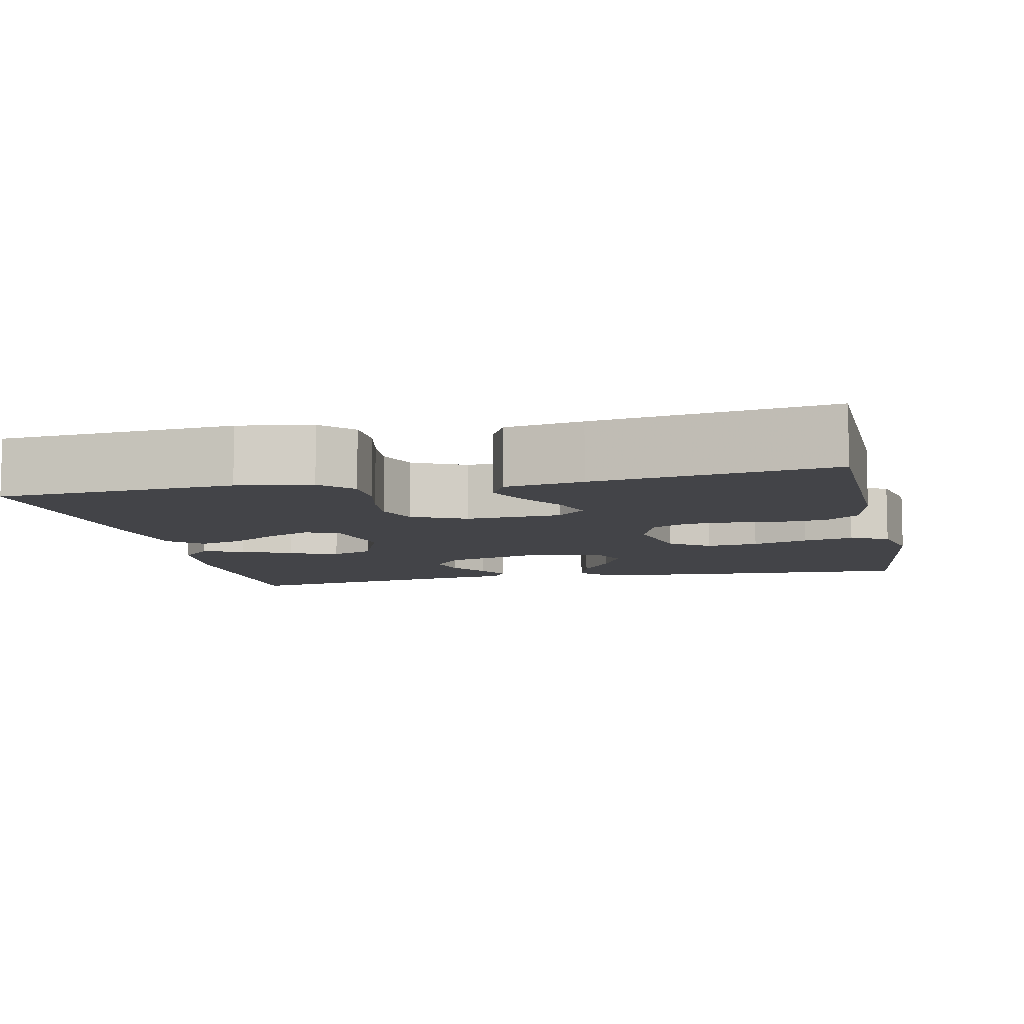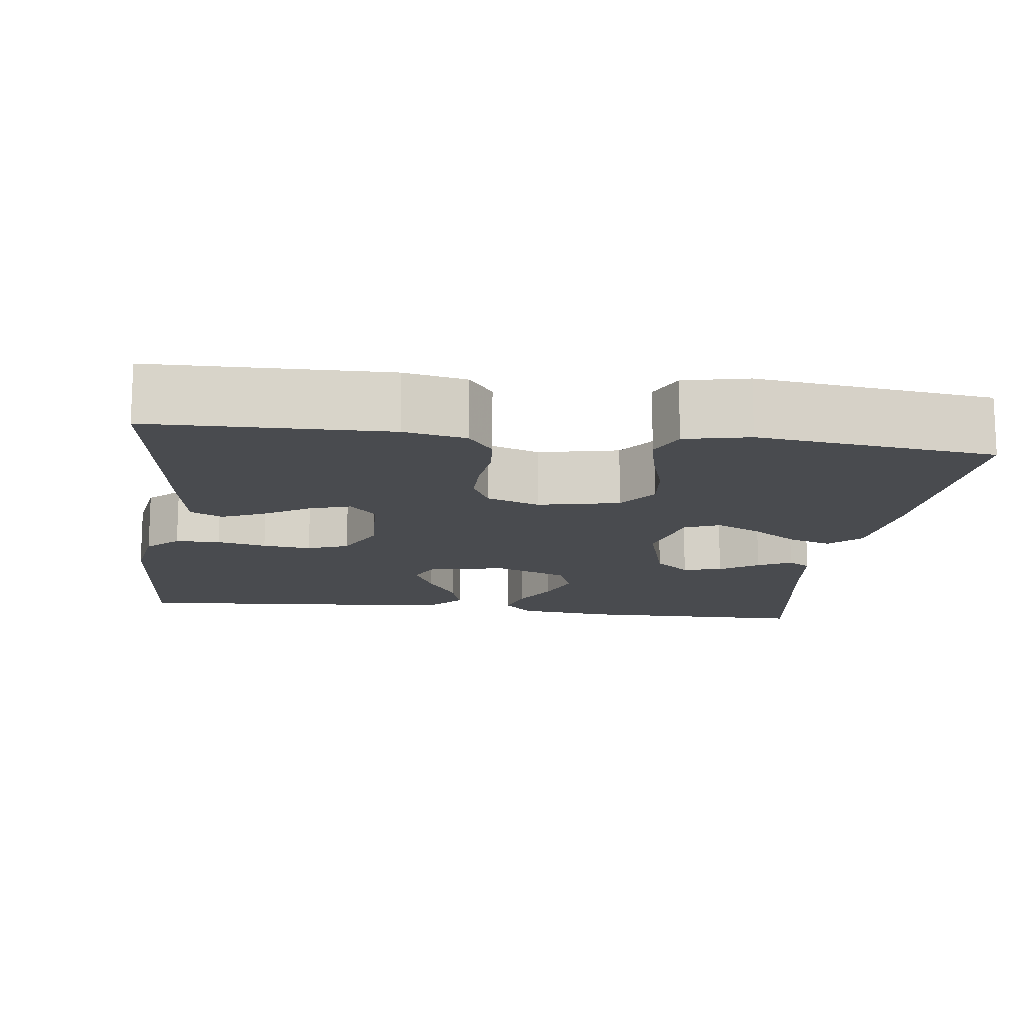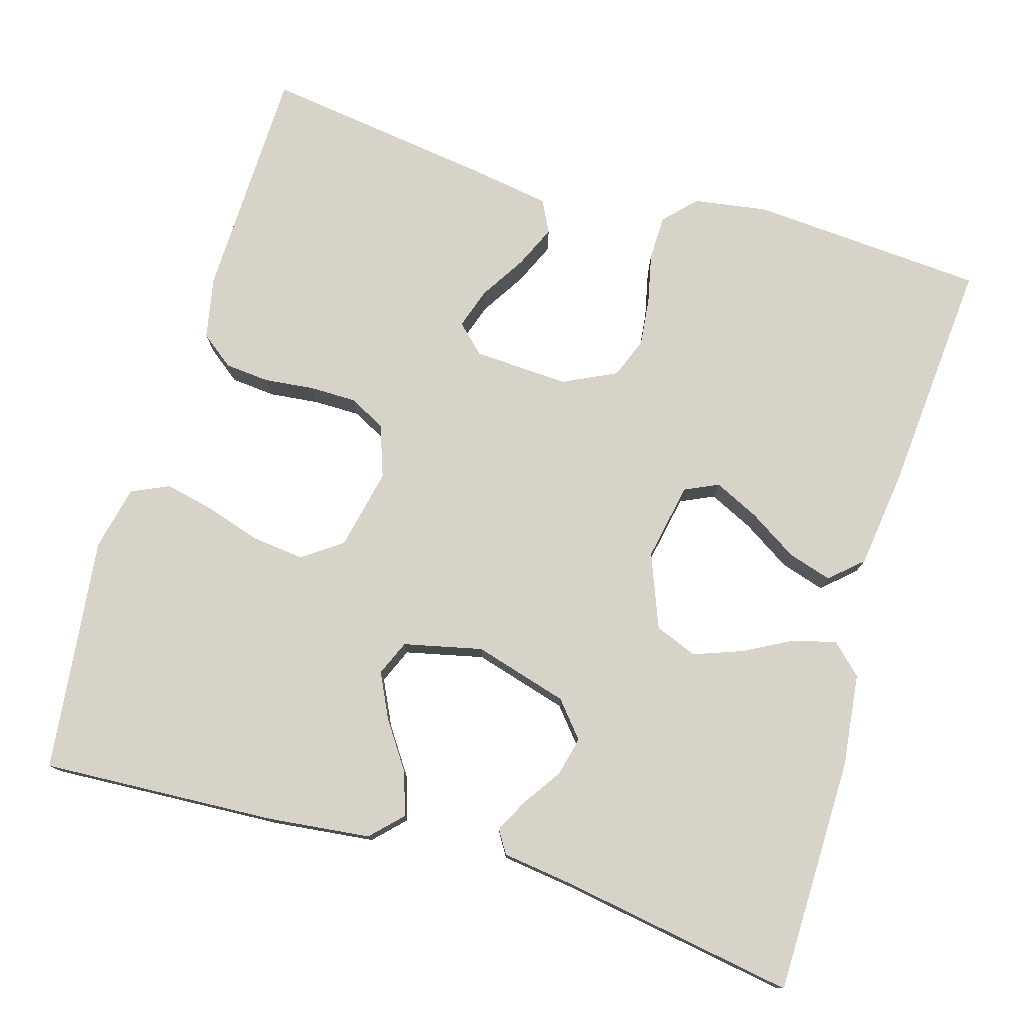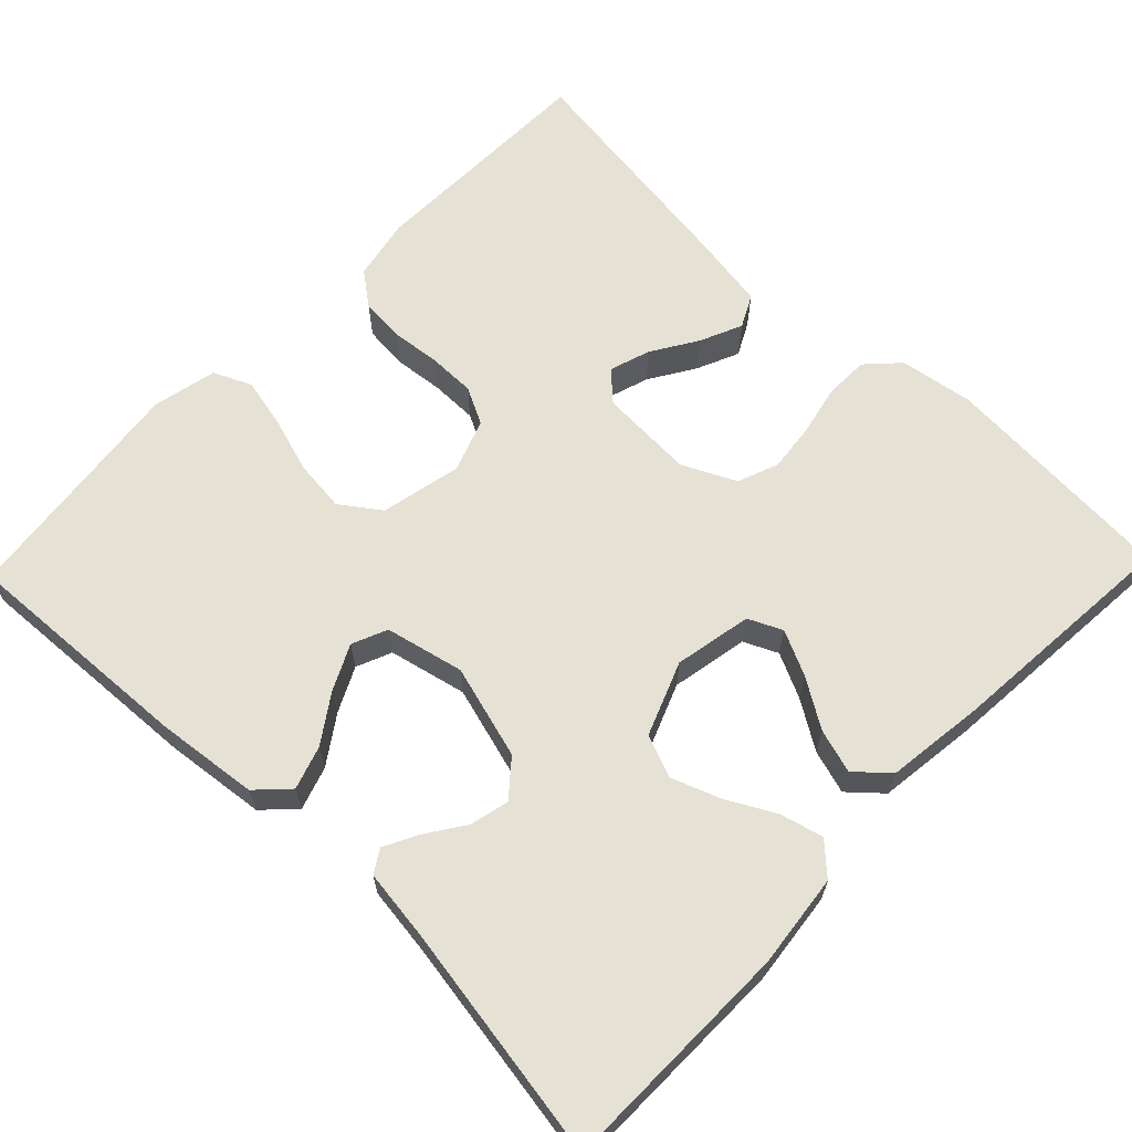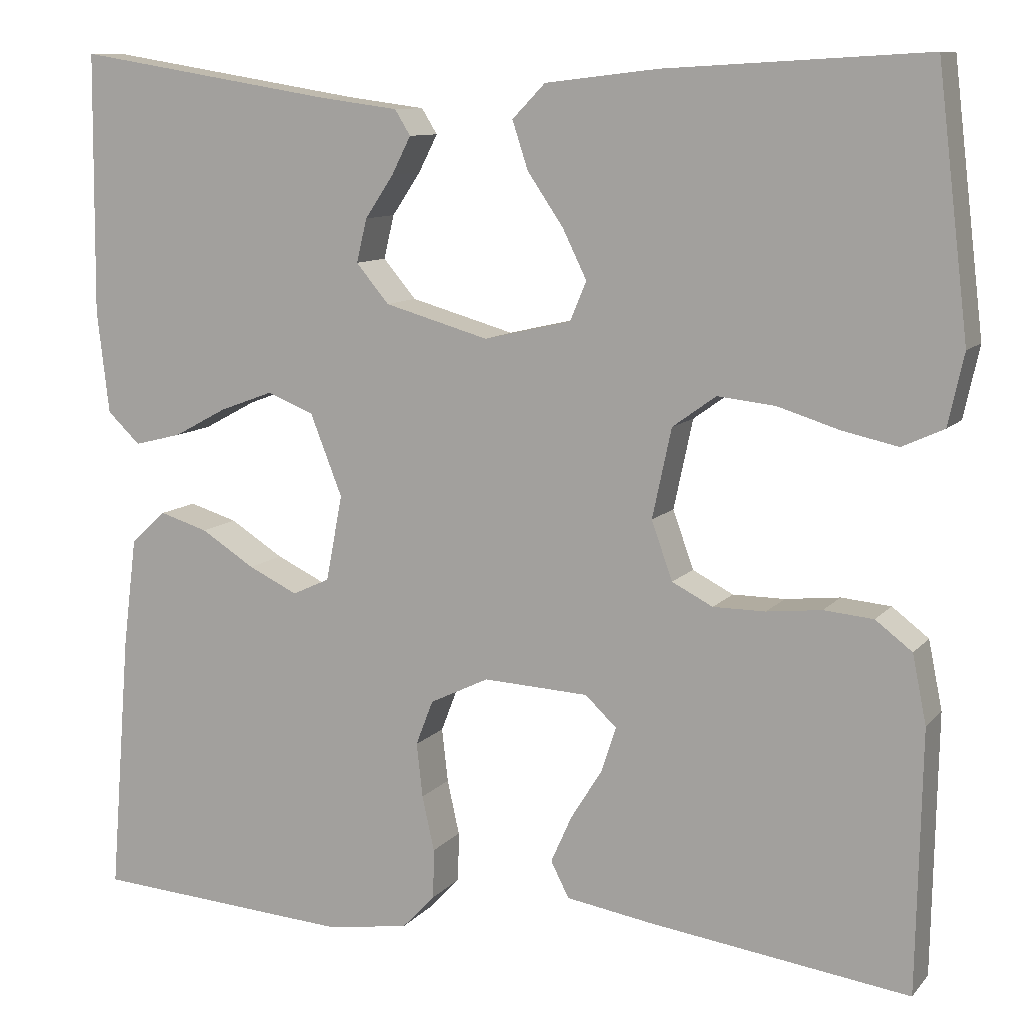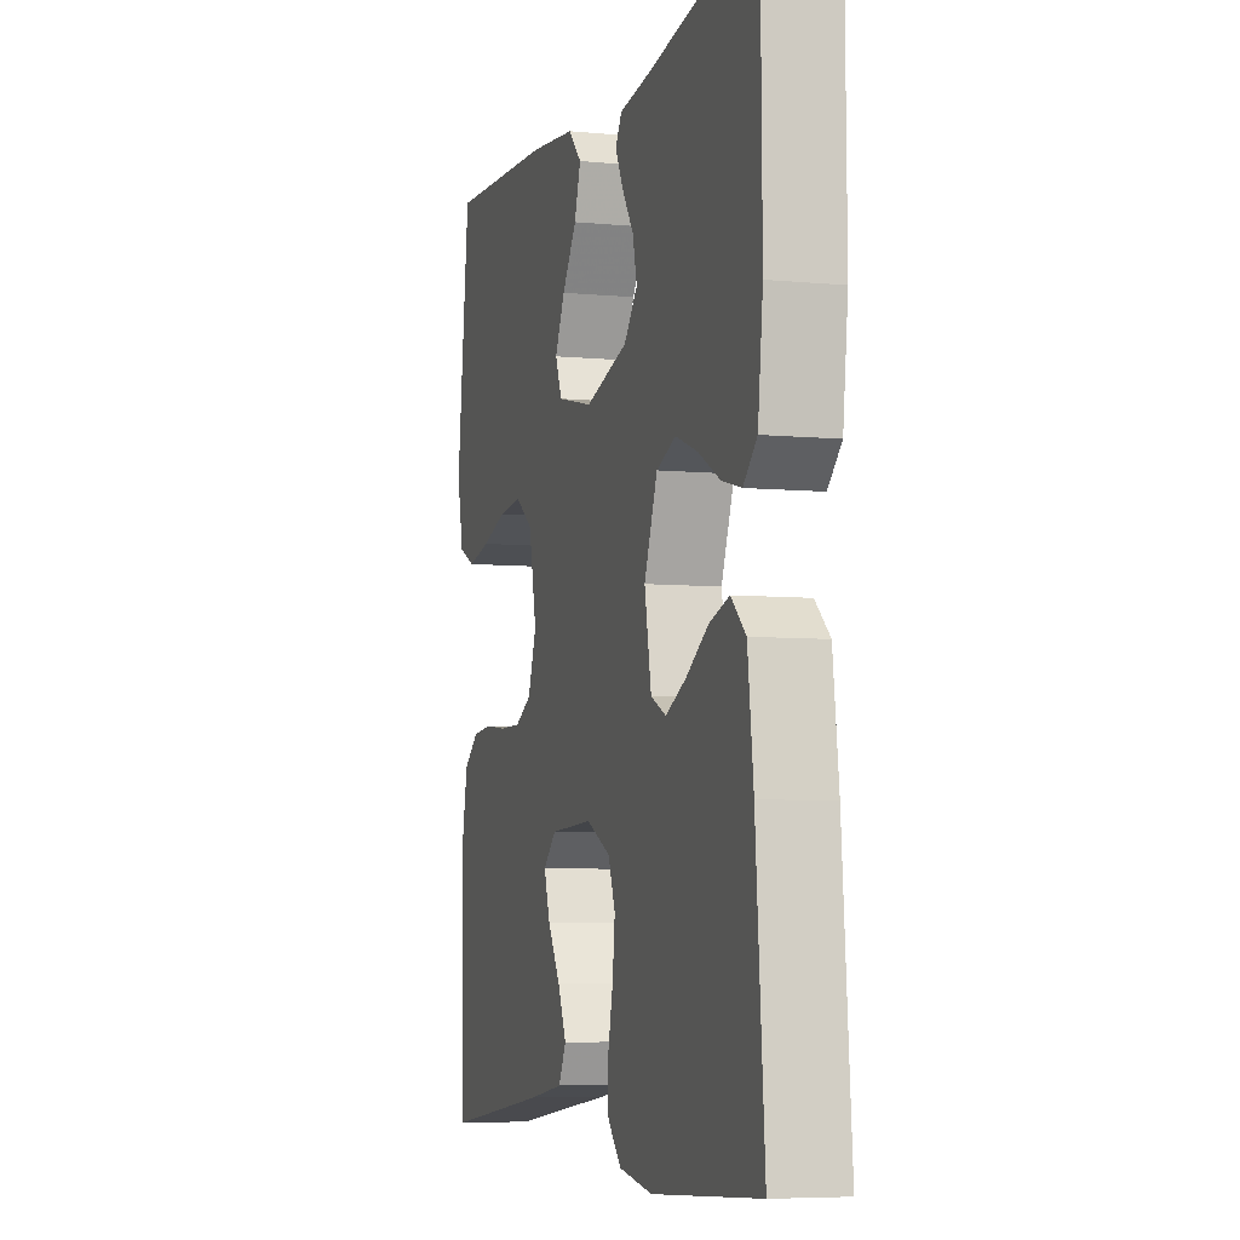
<metadata>
{"format":"obj","ext":"obj","renderer":"f3d","projection":"perspective","resolution":1024,"background":"white","views":[{"elev":-8.3,"azim":-167.6,"up":"+Y"},{"elev":-14.1,"azim":-97.4,"up":"+Y"},{"elev":77.1,"azim":16.6,"up":"+Y"},{"elev":64.5,"azim":44.0,"up":"+Y"},{"elev":10.1,"azim":-156.8,"up":"+Z"},{"elev":-6.1,"azim":73.9,"up":"+Z"}]}
</metadata>
<code>
v -0.5 0.07 0.5
v -0.2 0.07 0.483
v -0.07 0.07 0.468
v -0.032 0.07 0.429
v -0.05 0.07 0.374
v -0.091 0.07 0.314
v -0.119 0.07 0.257
v -0.1 0.07 0.212
v 0 0.07 0.189
v 0.12 0.07 0.223
v 0.158 0.07 0.268
v 0.146 0.07 0.318
v 0.113 0.07 0.367
v 0.091 0.07 0.41
v 0.109 0.07 0.439
v 0.2 0.07 0.451
v 0.5 0.07 0.5
v 0.503 0.07 0.2
v 0.489 0.07 0.081
v 0.451 0.07 0.045
v 0.396 0.07 0.059
v 0.335 0.07 0.092
v 0.273 0.07 0.115
v 0.219 0.07 0.094
v 0.182 0.07 0
v 0.201 0.07 -0.099
v 0.244 0.07 -0.119
v 0.301 0.07 -0.092
v 0.363 0.07 -0.053
v 0.419 0.07 -0.036
v 0.46 0.07 -0.073
v 0.476 0.07 -0.2
v 0.5 0.07 -0.5
v 0.2 0.07 -0.52
v 0.106 0.07 -0.505
v 0.068 0.07 -0.465
v 0.067 0.07 -0.408
v 0.081 0.07 -0.345
v 0.088 0.07 -0.283
v 0.068 0.07 -0.231
v 0 0.07 -0.198
v -0.121 0.07 -0.204
v -0.157 0.07 -0.238
v -0.14 0.07 -0.29
v -0.104 0.07 -0.348
v -0.08 0.07 -0.402
v -0.101 0.07 -0.443
v -0.2 0.07 -0.459
v -0.5 0.07 -0.5
v -0.506 0.07 -0.2
v -0.49 0.07 -0.121
v -0.448 0.07 -0.089
v -0.391 0.07 -0.084
v -0.328 0.07 -0.091
v -0.268 0.07 -0.091
v -0.221 0.07 -0.067
v -0.197 0.07 0
v -0.219 0.07 0.103
v -0.269 0.07 0.139
v -0.335 0.07 0.132
v -0.406 0.07 0.11
v -0.47 0.07 0.096
v -0.518 0.07 0.118
v -0.536 0.07 0.2
v -0.5 0 0.5
v -0.2 0 0.483
v -0.07 0 0.468
v -0.032 0 0.429
v -0.05 0 0.374
v -0.091 0 0.314
v -0.119 0 0.257
v -0.1 0 0.212
v 0 0 0.189
v 0.12 0 0.223
v 0.158 0 0.268
v 0.146 0 0.318
v 0.113 0 0.367
v 0.091 0 0.41
v 0.109 0 0.439
v 0.2 0 0.451
v 0.5 0 0.5
v 0.503 0 0.2
v 0.489 0 0.081
v 0.451 0 0.045
v 0.396 0 0.059
v 0.335 0 0.092
v 0.273 0 0.115
v 0.219 0 0.094
v 0.182 0 0
v 0.201 0 -0.099
v 0.244 0 -0.119
v 0.301 0 -0.092
v 0.363 0 -0.053
v 0.419 0 -0.036
v 0.46 0 -0.073
v 0.476 0 -0.2
v 0.5 0 -0.5
v 0.2 0 -0.52
v 0.106 0 -0.505
v 0.068 0 -0.465
v 0.067 0 -0.408
v 0.081 0 -0.345
v 0.088 0 -0.283
v 0.068 0 -0.231
v 0 0 -0.198
v -0.121 0 -0.204
v -0.157 0 -0.238
v -0.14 0 -0.29
v -0.104 0 -0.348
v -0.08 0 -0.402
v -0.101 0 -0.443
v -0.2 0 -0.459
v -0.5 0 -0.5
v -0.506 0 -0.2
v -0.49 0 -0.121
v -0.448 0 -0.089
v -0.391 0 -0.084
v -0.328 0 -0.091
v -0.268 0 -0.091
v -0.221 0 -0.067
v -0.197 0 0
v -0.219 0 0.103
v -0.269 0 0.139
v -0.335 0 0.132
v -0.406 0 0.11
v -0.47 0 0.096
v -0.518 0 0.118
v -0.536 0 0.2
f 4 5 6
f 3 4 6
f 2 3 6
f 1 2 6
f 64 1 6
f 63 64 6
f 62 63 6
f 61 62 6
f 60 61 6
f 59 60 6 7
f 58 59 7 8
f 57 58 8 9
f 56 57 9 10
f 52 53 54
f 51 52 54
f 50 51 54
f 49 50 54
f 48 49 54
f 47 48 54
f 46 47 54
f 45 46 54
f 44 45 54
f 43 44 54 55
f 42 43 55 56
f 36 37 38
f 35 36 38
f 34 35 38
f 33 34 38
f 32 33 38
f 31 32 38
f 30 31 38
f 29 30 38
f 28 29 38
f 27 28 38 39
f 26 27 39 40
f 20 21 22
f 19 20 22
f 18 19 22
f 17 18 22
f 16 17 22
f 15 16 22
f 14 15 22
f 13 14 22
f 12 13 22
f 11 12 22 23
f 10 11 23 24
f 10 24 25
f 56 10 25
f 42 56 25
f 41 42 25
f 25 26 40 41
f 70 69 68
f 70 68 67
f 70 67 66
f 70 66 65
f 70 65 128
f 70 128 127
f 70 127 126
f 70 126 125
f 70 125 124
f 71 70 124 123
f 72 71 123 122
f 73 72 122 121
f 74 73 121 120
f 118 117 116
f 118 116 115
f 118 115 114
f 118 114 113
f 118 113 112
f 118 112 111
f 118 111 110
f 118 110 109
f 118 109 108
f 119 118 108 107
f 120 119 107 106
f 102 101 100
f 102 100 99
f 102 99 98
f 102 98 97
f 102 97 96
f 102 96 95
f 102 95 94
f 102 94 93
f 102 93 92
f 103 102 92 91
f 104 103 91 90
f 86 85 84
f 86 84 83
f 86 83 82
f 86 82 81
f 86 81 80
f 86 80 79
f 86 79 78
f 86 78 77
f 86 77 76
f 87 86 76 75
f 88 87 75 74
f 89 88 74
f 89 74 120
f 89 120 106
f 89 106 105
f 105 104 90 89
f 1 65 66 2
f 2 66 67 3
f 3 67 68 4
f 4 68 69 5
f 5 69 70 6
f 6 70 71 7
f 7 71 72 8
f 8 72 73 9
f 9 73 74 10
f 10 74 75 11
f 11 75 76 12
f 12 76 77 13
f 13 77 78 14
f 14 78 79 15
f 15 79 80 16
f 16 80 81 17
f 17 81 82 18
f 18 82 83 19
f 19 83 84 20
f 20 84 85 21
f 21 85 86 22
f 22 86 87 23
f 23 87 88 24
f 24 88 89 25
f 25 89 90 26
f 26 90 91 27
f 27 91 92 28
f 28 92 93 29
f 29 93 94 30
f 30 94 95 31
f 31 95 96 32
f 32 96 97 33
f 33 97 98 34
f 34 98 99 35
f 35 99 100 36
f 36 100 101 37
f 37 101 102 38
f 38 102 103 39
f 39 103 104 40
f 40 104 105 41
f 41 105 106 42
f 42 106 107 43
f 43 107 108 44
f 44 108 109 45
f 45 109 110 46
f 46 110 111 47
f 47 111 112 48
f 48 112 113 49
f 49 113 114 50
f 50 114 115 51
f 51 115 116 52
f 52 116 117 53
f 53 117 118 54
f 54 118 119 55
f 55 119 120 56
f 56 120 121 57
f 57 121 122 58
f 58 122 123 59
f 59 123 124 60
f 60 124 125 61
f 61 125 126 62
f 62 126 127 63
f 63 127 128 64
f 64 128 65 1

</code>
